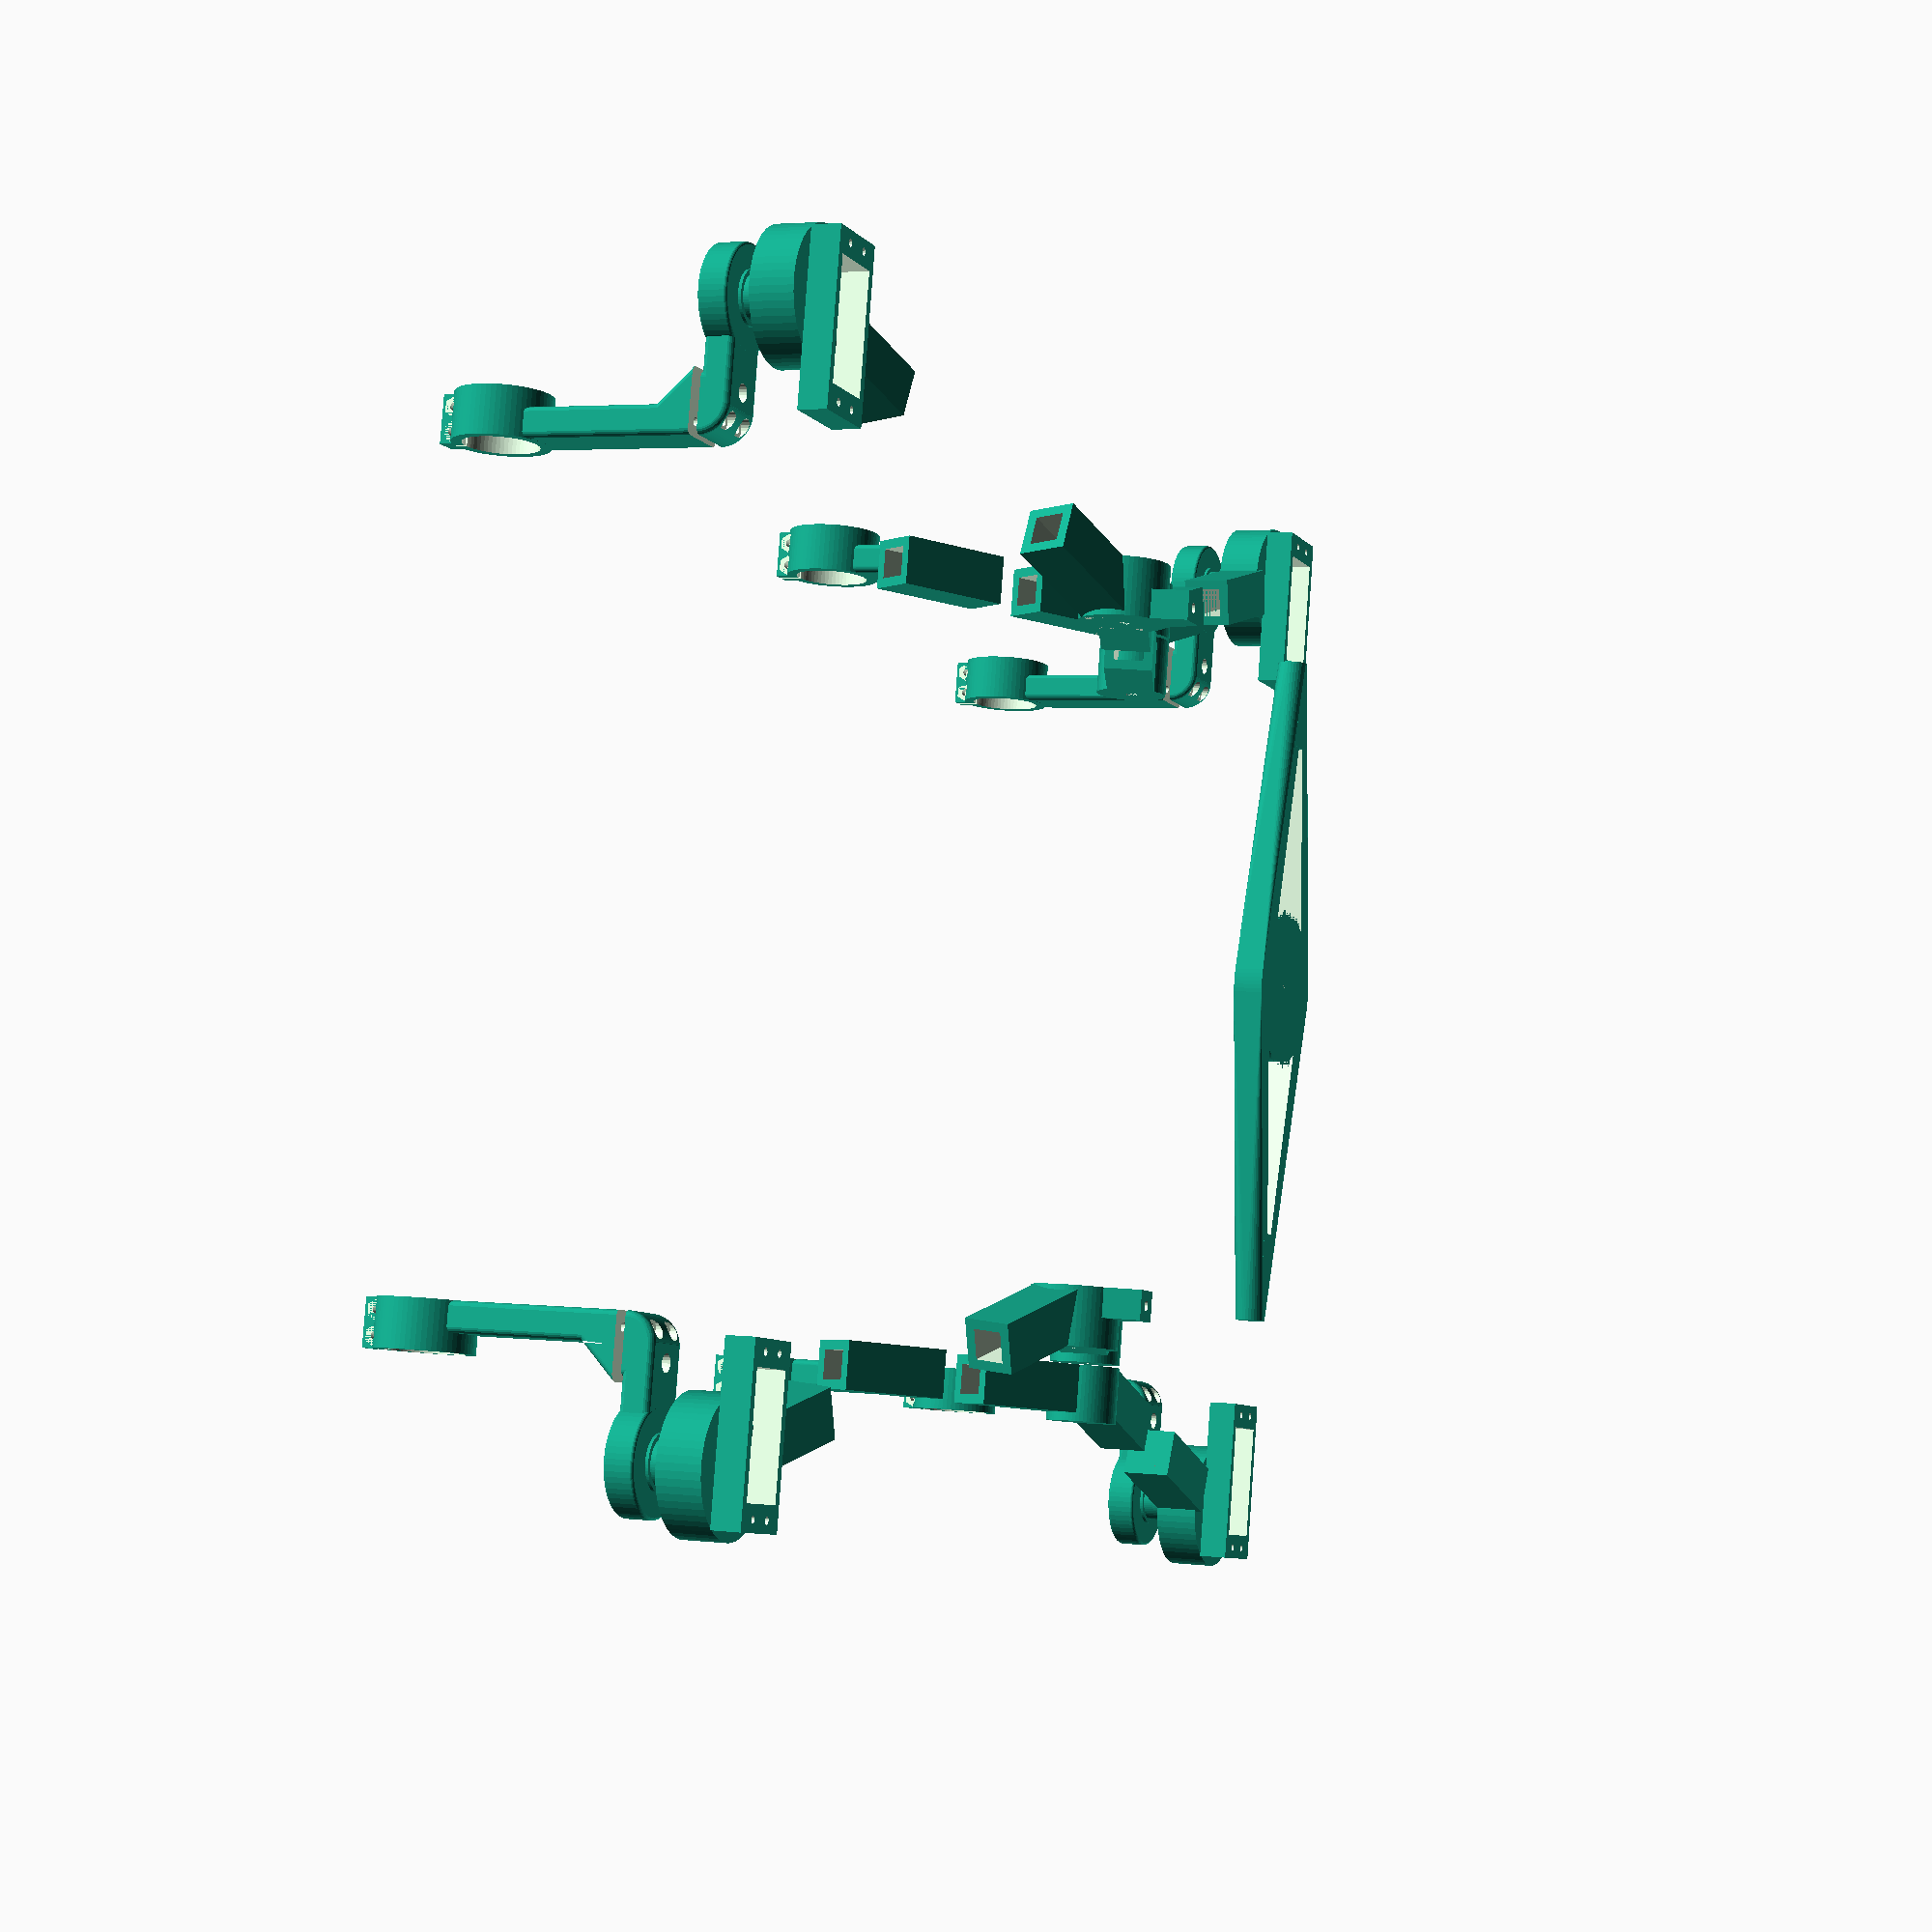
<openscad>
translate([-170,-60,-35])rotate([180,0,90])
frontbogie1();
rotate([90,0,0])frontbogie2();
translate([130,0,-45])rotate([-90,0,180])
frontbogie3();

translate([260,-58,-33])rotate([180,0,90])
rearbogie1();
translate([130,-21,-45])rotate([90,180,0])
rearbogie2();
translate([52,-19,-132])rotate([90,0,0])rearbogie3();

translate([-170,-15,-148])rotate([90,0,0])
wheelbracket1();
translate([-170,-60,-70])rotate([0,0,90])
wheelbracket2();

translate([260,-12,-148])rotate([90,0,0])
wheelbracket1();
translate([260,-57,-70])rotate([0,0,90])
wheelbracket2();

translate([0,240,0])scale([1,-1,1]){
translate([-170,-60,-35])rotate([180,0,90])
frontbogie1();
rotate([90,0,0])frontbogie2();
translate([130,0,-45])rotate([-90,0,180])
frontbogie3();

translate([260,-58,-33])rotate([180,0,90])
rearbogie1();
translate([130,-21,-45])rotate([90,180,0])
rearbogie2();
translate([52,-19,-132])rotate([90,0,0])rearbogie3();

translate([-170,-15,-148])rotate([90,0,0])
wheelbracket1();
translate([-170,-60,-70])rotate([0,0,90])
wheelbracket2();

translate([260,-12,-148])rotate([90,0,0])
wheelbracket1();
translate([260,-57,-70])rotate([0,0,90])
wheelbracket2();
}

translate([90,120,30])diffpivot();

module frontbogie1(){

$fn=20;

translate([0,0,5])
difference(){
    cylinder(d=45,h=15,$fn=60);
    translate([0,0,4])cylinder(d=35.6,h=12,$fn=60);
    translate([0,0,-1])cylinder(d=25,h=12,$fn=60);
}

difference(){
rotate([0,0,-22])
rotate([-14,0,0])
translate([0,30,16])
rotate([90,0,0])
difference(){
cube([17,17,42],center=true);
cube([10.4,10.4,42],center=true);
}
translate([0,0,5])cylinder(d=35.6,h=16,$fn=60);
translate([0,0,25])cube([100,100,10],center=true);
}


$fn=12;
translate([10,0,0])
rotate([0,0,90])
difference(){
cube([26,58,10],center=true);
cube([20.5,40.5,12],center=true);
translate([5,25,-6])cylinder(d=2.5,h=12);
translate([-5,25,-6])cylinder(d=2.5,h=12);
translate([-5,-25,-6])cylinder(d=2.5,h=12);
translate([5,-25,-6])cylinder(d=2.5,h=12);
}

}

module frontbogie2(){
    
rotate([0,0,-19])
translate([30,0,0])
difference(){
cube([42,17,17],center=true);
cube([43,10.4,10.4],center=true);
}

difference(){
translate([0,0,-3.5])
rotate([0,22,0])
rotate([0,0,14])
translate([-28,0,0])
difference(){
cube([42,17,17],center=true);
cube([43,10.4,10.4],center=true);
}
translate([0,0,-18.5])
cylinder(d=30,h=10);
}

$fn=60;
translate([0,0,-8.5])
difference(){
cylinder(d=30,h=20);
cylinder(d=5,h=20,$fn=20);
translate([0,10,5])rotate([-90,0,0])
cylinder(d=3.5,h=10);    
}

difference(){
translate([0,0,-8.5])
linear_extrude(height=10)
polygon([[-10,4],[10,4],[5,25],[-5,25]]);
translate([0,5,-3.5])rotate([-90,0,0])
cylinder(d=3.5,h=100,$fn=20);
}

}

module frontbogie3(){
    
rotate([0,0,-19])
translate([30,0,0])
difference(){
cube([42,17,17],center=true);
cube([43,10.4,10.4],center=true);
}

$fn=60;
translate([0,0,-8.5])
difference(){
cylinder(d=25,h=20);
cylinder(d=5,h=20);
}

}

module rearbogie1(){
    $fn=20;

translate([0,0,5])
difference(){
    cylinder(d=45,h=15,$fn=60);
    translate([0,0,4])cylinder(d=35.6,h=12,$fn=60);
    translate([0,0,-1])cylinder(d=25,h=12,$fn=60);
}

difference(){
rotate([0,0,-163])
translate([0,40,11.5])
rotate([90,0,0])
difference(){
cube([17,17,42],center=true);
cube([10.4,10.4,42],center=true);
}
translate([0,0,5])cylinder(d=35.6,h=16,$fn=60);
translate([0,0,25])cube([120,120,10],center=true);
translate([10,0,0])rotate([0,0,90])
cube([20.5,40.5,12],center=true);
}


$fn=12;
translate([10,0,0])rotate([0,0,90])
difference(){
cube([26,58,10],center=true);
cube([20.5,40.5,12],center=true);
translate([5,25,-6])cylinder(d=2.5,h=12);
translate([-5,25,-6])cylinder(d=2.5,h=12);
translate([-5,-25,-6])cylinder(d=2.5,h=12);
translate([5,-25,-6])cylinder(d=2.5,h=12);
}
}

module rearbogie2(){
    rotate([0,0,30])
translate([30,0,0])
difference(){
cube([42,17,17],center=true);
cube([43,10.4,10.4],center=true);
}

difference(){
translate([0,0,-3])
rotate([0,17,0])
translate([-28,0,0])
difference(){
cube([42,17,17],center=true);
cube([43,10.4,10.4],center=true);
}
translate([0,0,-18.5])
cylinder(d=30,h=10);
}

$fn=60;
translate([0,0,-8.5])
difference(){
cylinder(d=25,h=20);
cylinder(d=5,h=20);
}
}

module rearbogie3() {
    $fn=60;

difference(){
union(){
cylinder(d=32,h=16);
translate([0,42,1.5])rotate([0,0,30])
cube([42,17,17],center=true);
translate([-8,9,2])
minkowski(){
sphere(d=4);
cube(size=[16,32,6]);
}
translate([-3.5,-20,0]) cube(size=[7,7,16]);
}
translate([0,0,-1]) cylinder(d=25,h=22);
translate([-.5,-25,-1]) cube(size=[1,20,22]);

translate ([-5,-16,4])rotate([0,90,0])
cylinder(d=2.7,h=100);
translate ([3.5,-16,4])rotate([0,90,0])
cylinder(d=5.5,h=100);
translate ([-13.5,-16,4])rotate([0,90,0])
cylinder(d=7,h=10,$fn=6);

translate ([-5,-16,12])rotate([0,90,0])
cylinder(d=2.7,h=100);
translate ([3.5,-16,12])rotate([0,90,0])
cylinder(d=5.5,h=100);
translate ([-13.5,-16,12])rotate([0,90,0])
cylinder(d=7,h=10,$fn=6);

translate([0,60,15])rotate([-90,0,0])
cylinder(d=3,h=100);
translate([0,56,15])rotate([-90,0,0])
cylinder(d=6.5,h=10,$fn=6);

translate([0,90,0])cube([60,40,60],center=true);
translate([0,42,1.5])rotate([0,0,30])
cube([43,10.4,10.4],center=true);
}
}

module wheelbracket1(){
   $fn=20;

difference(){
union(){
cylinder(d=32,h=16,$fn=60);
translate([-8,9,2])
minkowski(){
sphere(d=4);
union(){    
cube(size=[16,66,6]);
translate([0,44,0])rotate([90,0,90])
linear_extrude(height=16)polygon([[0,0],[20,0],[20,20]]);
}    
}
translate([-3.5,-20,0]) cube(size=[7,7,16]);
}
translate([0,0,-1]) cylinder(d=25,h=22,$fn=60);
translate([-.5,-25,-1]) cube(size=[1,20,22]);

translate ([-5,-16,4])rotate([0,90,0])
cylinder(d=2.7,h=100);
translate ([3.5,-16,4])rotate([0,90,0])
cylinder(d=5.5,h=100);
translate ([-13.5,-16,4])rotate([0,90,0])
cylinder(d=7,h=10,$fn=6);

translate ([-5,-16,12])rotate([0,90,0])
cylinder(d=2.7,h=100);
translate ([3.5,-16,12])rotate([0,90,0])
cylinder(d=5.5,h=100);
translate ([-13.5,-16,12])rotate([0,90,0])
cylinder(d=7,h=10,$fn=6);

translate([5,58,5])rotate([-90,0,0])
cylinder(d=3,h=100);
translate([-5,58,5])rotate([-90,0,0])
cylinder(d=3,h=100);

translate([0,60,15])rotate([-90,0,0])
cylinder(d=3,h=100);
translate([0,56,15])rotate([-90,0,0])
cylinder(d=6.5,h=10,$fn=6);

translate([0,90,0])cube([60,40,60],center=true);
}
}

module wheelbracket2(){
$fn=20;

difference(){
union(){

cylinder(d=18,h=6,$fn=60);
cylinder(d=15,h=16,$fn=60);

minkowski(){
cylinder(d=33,h=8,$fn=60,center=true);
sphere(d=2);
}

translate([20,0,0])
minkowski(){
cube([31,16,6],center=true);
sphere(d=4);
}

translate([35,0,-5])
difference(){
minkowski(){
rotate([90,0,0])
cylinder(d=16,h=16,$fn=60,center=true);
sphere(d=4);
}
translate([-5,0,-15])
cube([30,30,30],center=true);
}

}
translate([30,0,0])
cylinder(d=3.2,h=100,center=true);
translate([40,-5,0])
cylinder(d=3.2,h=100,center=true);
translate([40,5,0])
cylinder(d=3.2,h=100,center=true);
translate([30,0,6.5])
cylinder(d=6,h=10,center=true);
translate([40,-5,6.5])
cylinder(d=6,h=10,center=true);
translate([40,5,6.5])
cylinder(d=6,h=10,center=true);

cylinder(d=3.2,h=50,center=true);
}
}

module diffpivot(){
difference(){
hull(){
cylinder(d=50,h=10,center=true,$fn=120);
rotate([90,0,0])
cylinder(d=10,h=230,center=true,$fn=30);
}
translate([0,0,-5])linear_extrude(10)
polygon([[17,0],[0,95],[-17,0]]);
rotate([0,0,180])
translate([0,0,-5])linear_extrude(10)
polygon([[17,0],[0,95],[-17,0]]);
translate([0,-95,0])rotate([90,0,0])
cylinder(d=3.5,h=25,$fn=12);
translate([0,95,0])rotate([-90,0,0])
cylinder(d=3.5,h=25,$fn=12);
}
difference(){
cylinder(d=50,h=10,center=true,$fn=120);
cylinder(d=5,h=10,center=true,$fn=30);
}
translate([0,90,0])
cube([10,10,10],center=true);
translate([0,-90,0])
cube([10,10,10],center=true);
}

</openscad>
<views>
elev=356.6 azim=10.8 roll=292.6 proj=p view=solid
</views>
